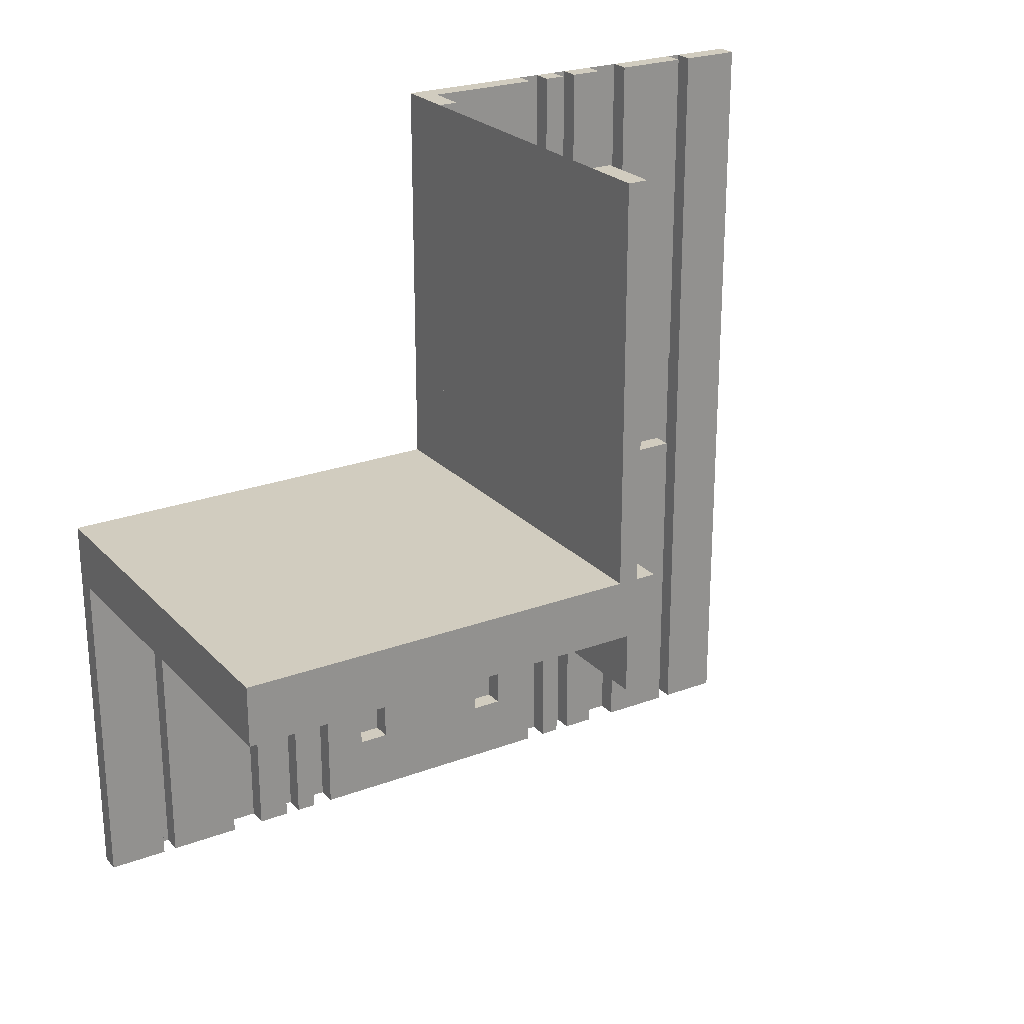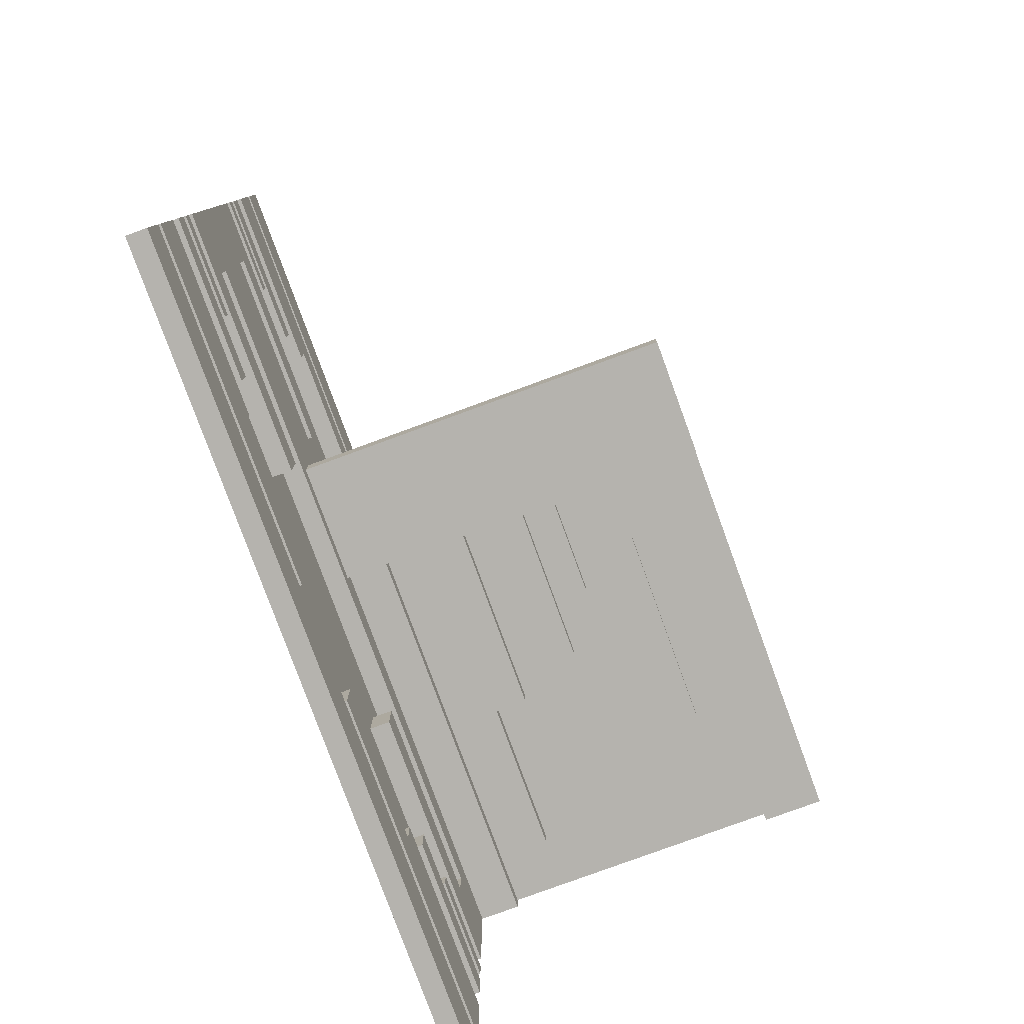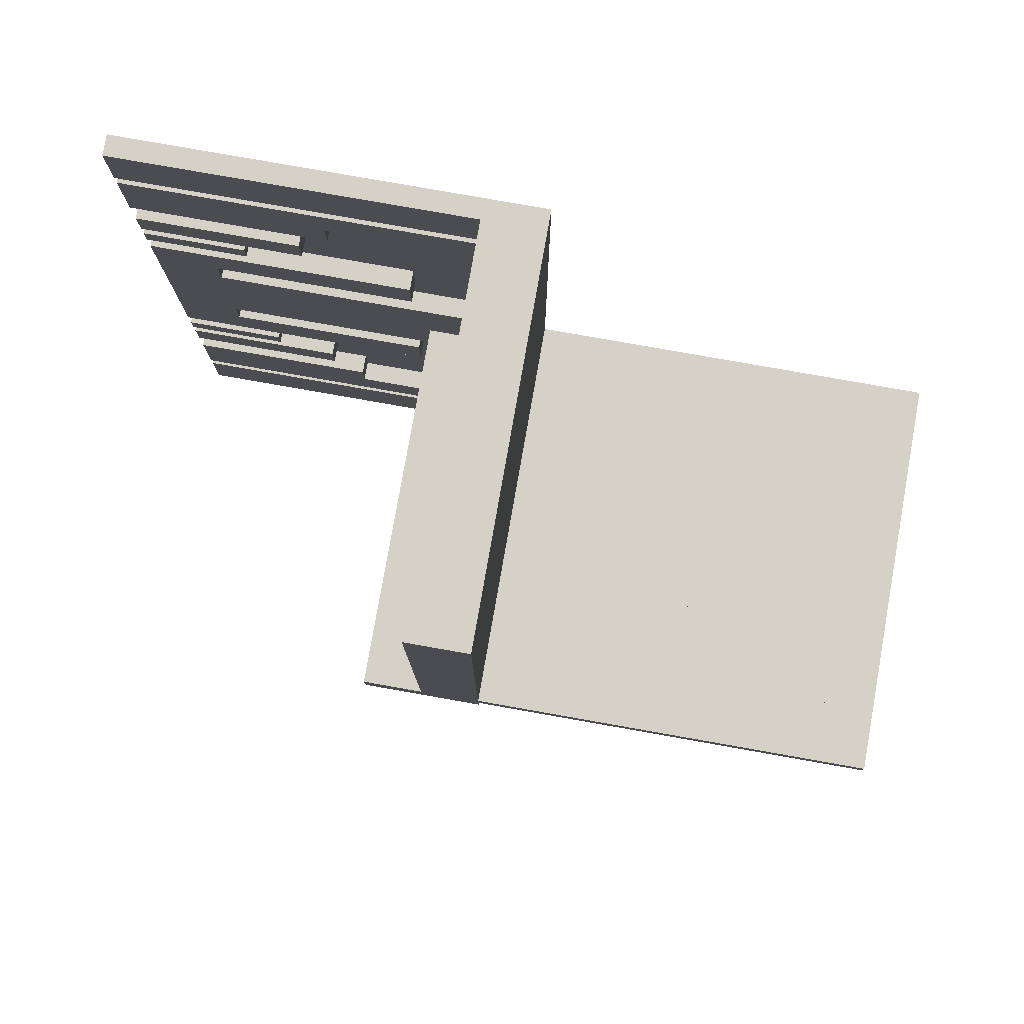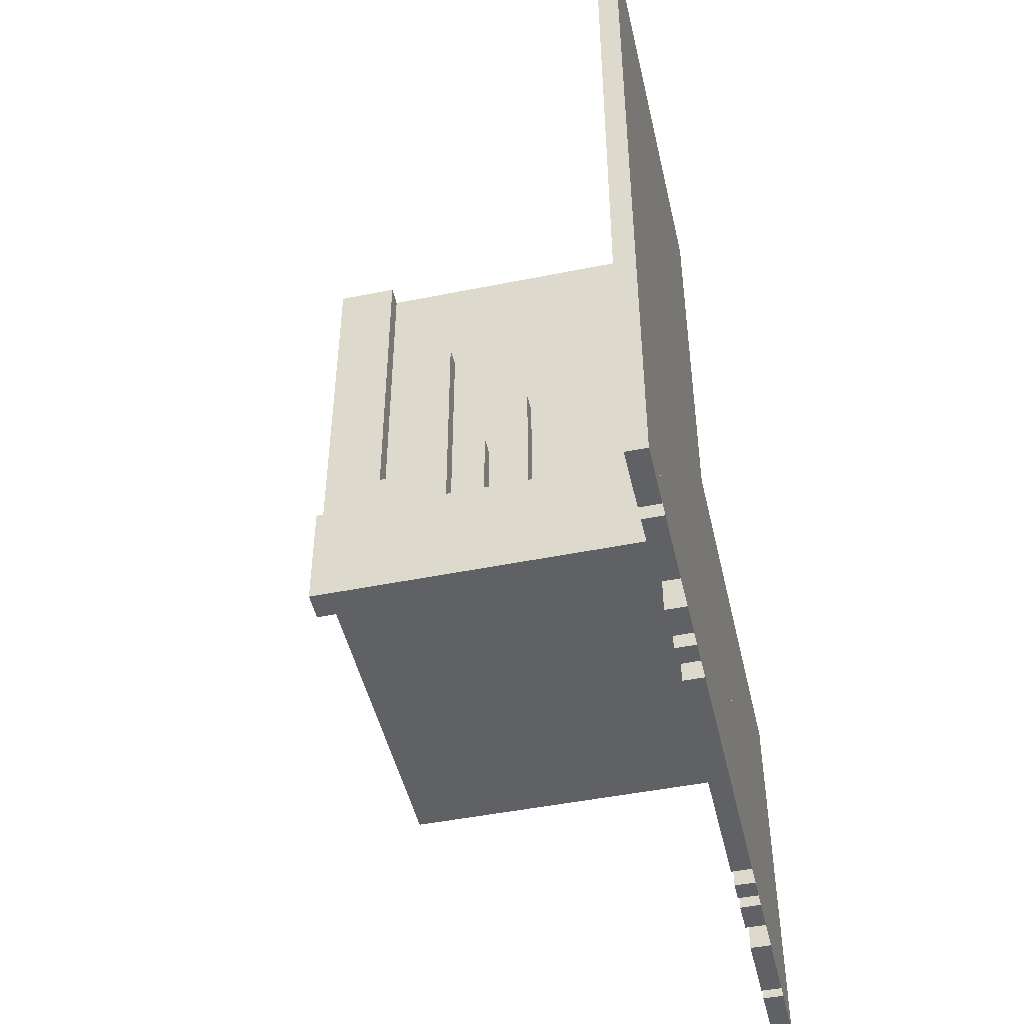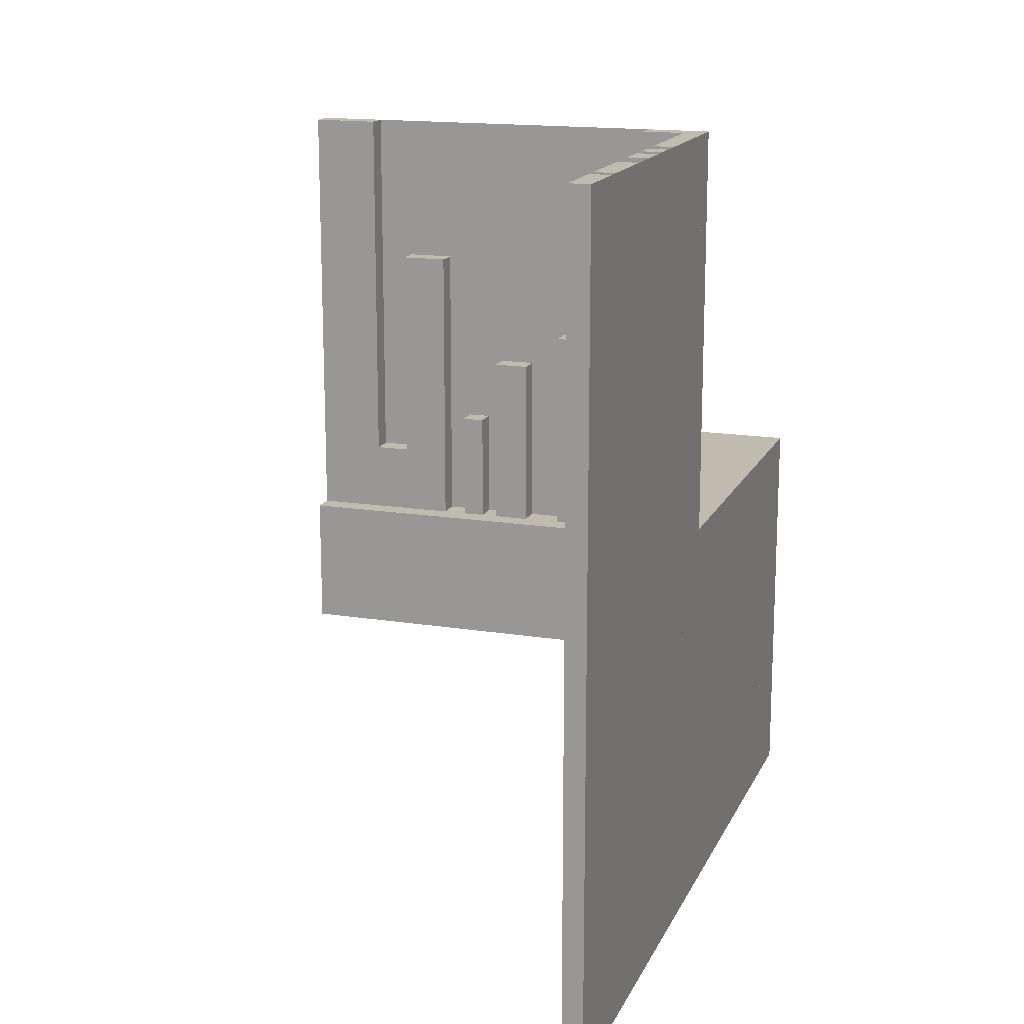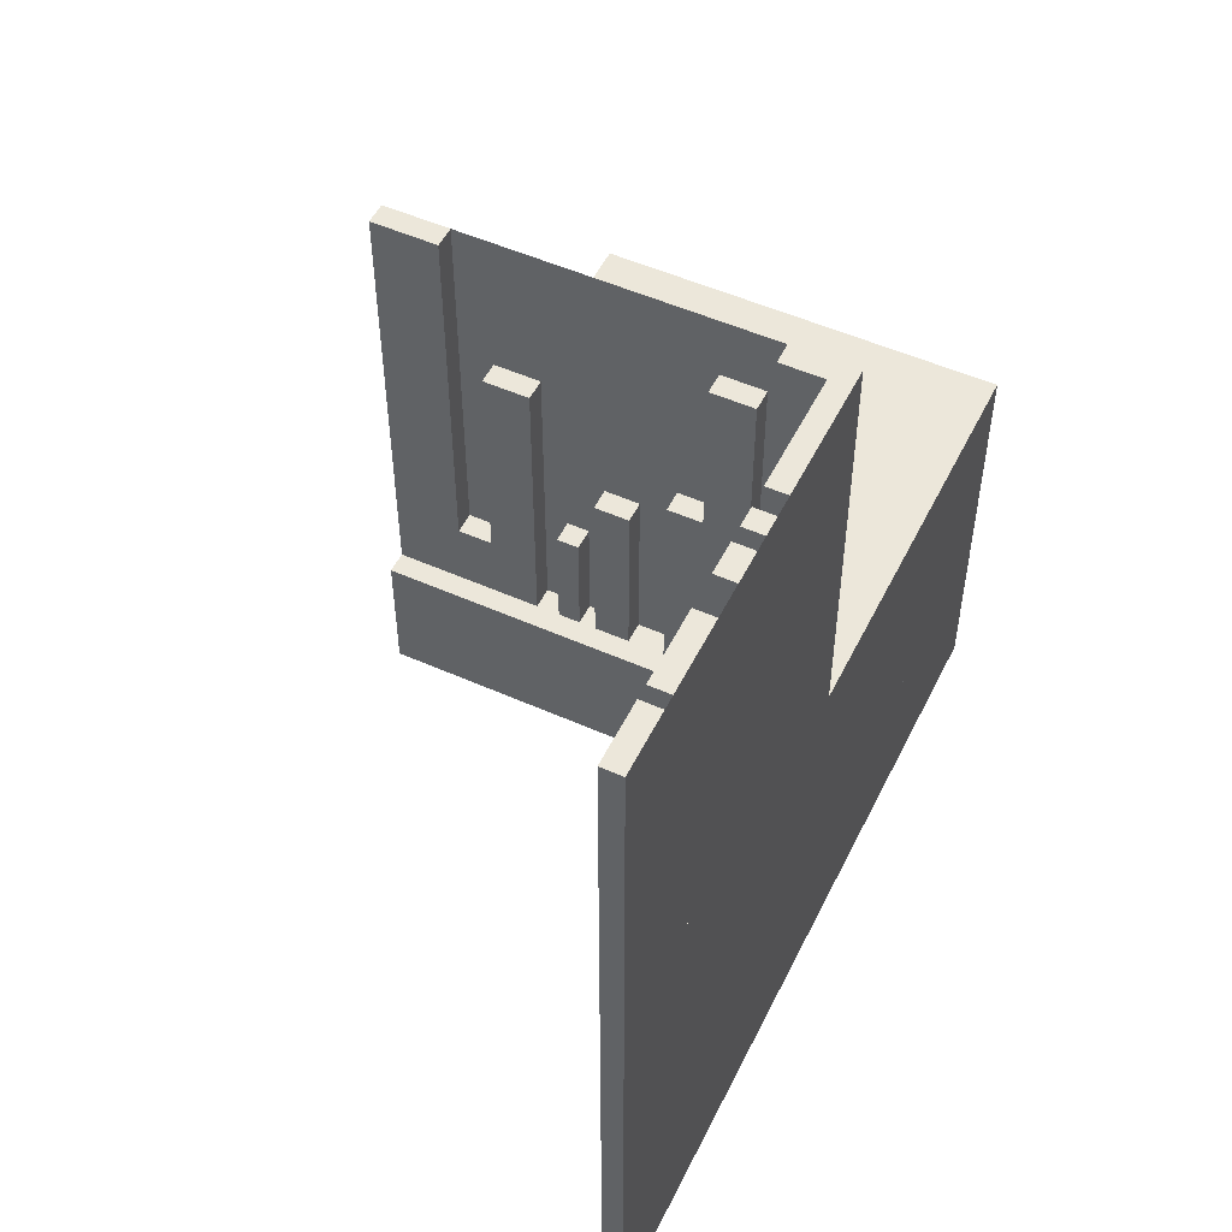
<metadata>
{"format":"obj","ext":"obj","renderer":"f3d","projection":"perspective","resolution":1024,"background":"white","views":[{"elev":24.2,"azim":-121.7,"up":"+Z"},{"elev":-79.9,"azim":-159.9,"up":"+Y"},{"elev":79.5,"azim":-80.0,"up":"+Y"},{"elev":-47.5,"azim":12.8,"up":"+Z"},{"elev":16.0,"azim":18.4,"up":"+Z"},{"elev":51.8,"azim":25.8,"up":"+Z"}]}
</metadata>
<code>
v 0 0 0
v 0 0 -0.5
v 0 0 0.5
v 0 0.4085 -0.07099
v 0 0.4085 -0.5
v 0 -0.075 0
v 0 -0.075 0.4209
v 0 -0.075 -0.5
v 0 -0.075 0.5
v 0 -0.075 -0.4209
v 0 0.1671 -0.5
v 0 0.1671 -0.1692
v 0 0.2371 -0.5
v 0 0.2371 -0.3
v 0 0.2771 -0.5
v 0 0.2771 -0.3
v 0 -0.3585 -0.2616
v 0 -0.3585 -0.07099
v 0 -0.3585 -0.5
v 0 -0.3585 0.5
v 0 -0.3585 0.07099
v 0 -0.3585 0.2616
v 0 -0.3185 -0.2616
v 0 -0.3185 -0.5
v 0 -0.3185 0.5
v 0 -0.3185 0.2616
v 0 -0.0125 -0.075
v 0 -0.0125 -0.15
v 0 -0.1143 0.1692
v 0 -0.1143 0.4209
v 0 -0.1143 -0.5
v 0 -0.1143 0.5
v 0 -0.1143 -0.4209
v 0 -0.1143 -0.1692
v 0 -0.2184 -0.3738
v 0 -0.2184 -0.5
v 0 -0.2184 0.5
v 0 -0.2184 0.3738
v 0 -0.025 0
v 0 -0.025 0.5
v 0 -0.425 0
v 0 -0.425 -0.5
v 0 -0.425 0.5
v 0 0.1935 -0.3738
v 0 0.1935 -0.5
v 0 -0.5 0
v 0 -0.5 -0.5
v 0 -0.5 0.5
v 0 0.5 0
v 0 0.5 -0.075
v 0 0.5 -0.5
v 0 -0.1935 -0.3738
v 0 -0.1935 -0.5
v 0 -0.1935 0.5
v 0 -0.1935 0.3738
v 0 0.425 0
v 0 0.425 -0.5
v 0 0.2184 -0.3738
v 0 0.2184 -0.5
v 0 -0.05 0
v 0 -0.05 -0.15
v 0 0.1143 -0.5
v 0 0.1143 -0.4209
v 0 0.1143 -0.1692
v 0 0.3185 -0.2616
v 0 0.3185 -0.5
v 0 0.3585 -0.2616
v 0 0.3585 -0.07099
v 0 0.3585 -0.5
v 0 -0.2771 -0.5
v 0 -0.2771 -0.3
v 0 -0.2771 0.3
v 0 -0.2771 0.5
v 0 -0.2371 -0.5
v 0 -0.2371 -0.3
v 0 -0.2371 0.3
v 0 -0.2371 0.5
v 0 -0.1671 0.1692
v 0 -0.1671 -0.5
v 0 -0.1671 0.5
v 0 -0.1671 -0.1692
v 0 0.075 0
v 0 0.075 -0.5
v 0 0.075 -0.4209
v 0 -0.4085 -0.07099
v 0 -0.4085 -0.5
v 0 -0.4085 0.5
v 0 -0.4085 0.07099
v -0.075 0 0
v -0.075 0 0.5
v -0.075 -0.025 0
v -0.075 -0.025 0.5
v -0.2816 0 0
v -0.2816 0 0.1262
v -0.2816 -0.025 0
v -0.2816 -0.025 0.1262
v -0.3857 0 0
v -0.3857 0 0.0791
v -0.3857 0 0.3308
v -0.3857 -0.025 0
v -0.3857 -0.025 0.0791
v -0.3857 -0.025 0.3308
v -0.1415 0 0
v -0.1415 0 0.2384
v -0.1415 0 0.429
v -0.1415 -0.025 0
v -0.1415 -0.025 0.2384
v -0.1415 -0.025 0.429
v -0.1815 0 0
v -0.1815 0 0.2384
v -0.1815 -0.025 0
v -0.1815 -0.025 0.2384
v -0.025 0 0
v -0.025 0 -0.5
v -0.025 0 0.5
v -0.025 0.4085 -0.07099
v -0.025 0.4085 -0.5
v -0.025 -0.075 0
v -0.025 -0.075 0.4209
v -0.025 -0.075 -0.5
v -0.025 -0.075 0.5
v -0.025 -0.075 -0.4209
v -0.025 0.1671 -0.5
v -0.025 0.1671 -0.1692
v -0.025 0.2371 -0.5
v -0.025 0.2371 -0.3
v -0.025 0.2771 -0.5
v -0.025 0.2771 -0.3
v -0.025 -0.3585 -0.2616
v -0.025 -0.3585 -0.07099
v -0.025 -0.3585 -0.5
v -0.025 -0.3585 0.5
v -0.025 -0.3585 0.07099
v -0.025 -0.3585 0.2616
v -0.025 -0.3185 -0.2616
v -0.025 -0.3185 -0.5
v -0.025 -0.3185 0.5
v -0.025 -0.3185 0.2616
v -0.025 -0.1143 0.1692
v -0.025 -0.1143 0.4209
v -0.025 -0.1143 -0.5
v -0.025 -0.1143 0.5
v -0.025 -0.1143 -0.4209
v -0.025 -0.1143 -0.1692
v -0.025 -0.2184 -0.3738
v -0.025 -0.2184 -0.5
v -0.025 -0.2184 0.5
v -0.025 -0.2184 0.3738
v -0.025 -0.425 0
v -0.025 -0.425 -0.5
v -0.025 -0.425 0.5
v -0.025 0.1935 -0.3738
v -0.025 0.1935 -0.5
v -0.025 -0.5 0
v -0.025 -0.5 -0.5
v -0.025 -0.5 0.5
v -0.025 0.5 0
v -0.025 0.5 -0.5
v -0.025 -0.1935 -0.3738
v -0.025 -0.1935 -0.5
v -0.025 -0.1935 0.5
v -0.025 -0.1935 0.3738
v -0.025 0.425 0
v -0.025 0.425 -0.5
v -0.025 0.2184 -0.3738
v -0.025 0.2184 -0.5
v -0.025 0.1143 -0.5
v -0.025 0.1143 -0.4209
v -0.025 0.1143 -0.1692
v -0.025 0.3185 -0.2616
v -0.025 0.3185 -0.5
v -0.025 0.3585 -0.2616
v -0.025 0.3585 -0.07099
v -0.025 0.3585 -0.5
v -0.025 -0.2771 -0.5
v -0.025 -0.2771 -0.3
v -0.025 -0.2771 0.3
v -0.025 -0.2771 0.5
v -0.025 -0.2371 -0.5
v -0.025 -0.2371 -0.3
v -0.025 -0.2371 0.3
v -0.025 -0.2371 0.5
v -0.025 -0.1671 0.1692
v -0.025 -0.1671 -0.5
v -0.025 -0.1671 0.5
v -0.025 -0.1671 -0.1692
v -0.025 0.075 0
v -0.025 0.075 -0.5
v -0.025 0.075 -0.4209
v -0.025 -0.4085 -0.07099
v -0.025 -0.4085 -0.5
v -0.025 -0.4085 0.5
v -0.025 -0.4085 0.07099
v -0.425 0 0
v -0.425 0 0.0791
v -0.425 0 0.5
v -0.425 -0.025 0
v -0.425 -0.025 0.0791
v -0.425 -0.025 0.5
v -0.5 0 0
v -0.5 0 0.5
v -0.5 -0.0125 -0.075
v -0.5 -0.0125 -0.15
v -0.5 -0.025 0
v -0.5 -0.025 0.5
v -0.5 0.5 0
v -0.5 0.5 -0.075
v -0.5 -0.05 0
v -0.5 -0.05 -0.15
v -0.09154 0 0
v -0.09154 0 0.429
v -0.09154 -0.025 0
v -0.09154 -0.025 0.429
v -0.3329 0 0
v -0.3329 0 0.3308
v -0.3329 -0.025 0
v -0.3329 -0.025 0.3308
v -0.2629 0 0
v -0.2629 0 0.2
v -0.2629 -0.025 0
v -0.2629 -0.025 0.2
v -0.2229 0 0
v -0.2229 0 0.2
v -0.2229 -0.025 0
v -0.2229 -0.025 0.2
v -0.3065 0 0
v -0.3065 0 0.1262
v -0.3065 -0.025 0
v -0.3065 -0.025 0.1262
f 203 202 27
f 27 28 203
f 207 50 27
f 27 202 207
f 27 50 49
f 49 60 27
f 28 27 61
f 60 61 27
f 203 28 61
f 61 209 203
f 207 206 49
f 49 50 207
f 61 60 208
f 208 209 61
f 207 202 206
f 208 206 202
f 203 209 202
f 208 202 209
f 206 208 60
f 60 49 206
f 1 3 201
f 201 200 1
f 99 215 214
f 214 97 99
f 215 217 216
f 216 214 215
f 217 102 100
f 100 216 217
f 102 99 97
f 97 100 102
f 215 99 102
f 102 217 215
f 214 100 97
f 100 214 216
f 110 104 103
f 103 109 110
f 104 107 106
f 106 103 104
f 107 112 111
f 111 106 107
f 112 110 109
f 109 111 112
f 104 110 112
f 112 107 104
f 103 111 109
f 111 103 106
f 226 228 229
f 229 227 226
f 228 95 96
f 96 229 228
f 95 93 94
f 94 96 95
f 93 226 227
f 227 94 93
f 228 226 93
f 93 95 228
f 229 94 227
f 94 229 96
f 219 223 222
f 222 218 219
f 223 225 224
f 224 222 223
f 225 221 220
f 220 224 225
f 221 219 218
f 218 220 221
f 223 219 221
f 221 225 223
f 222 220 218
f 220 222 224
f 194 197 198
f 198 195 194
f 197 100 101
f 101 198 197
f 100 97 98
f 98 101 100
f 97 194 195
f 195 98 97
f 197 194 97
f 97 100 197
f 198 98 195
f 98 198 101
f 105 211 210
f 210 103 105
f 211 213 212
f 212 210 211
f 213 108 106
f 106 212 213
f 108 105 103
f 103 106 108
f 211 105 108
f 108 213 211
f 210 106 103
f 106 210 212
f 201 196 194
f 194 200 201
f 196 199 197
f 197 194 196
f 199 205 204
f 204 197 199
f 205 201 200
f 200 204 205
f 196 201 205
f 205 199 196
f 194 204 200
f 204 194 197
f 90 3 1
f 1 89 90
f 3 40 39
f 39 1 3
f 40 92 91
f 91 39 40
f 92 90 89
f 89 91 92
f 3 90 92
f 92 40 3
f 1 91 89
f 91 1 39
f 49 206 200
f 200 1 49
f 206 200 1
f 1 49 206
f 10 122 120
f 120 8 10
f 122 143 141
f 141 120 122
f 143 33 31
f 31 141 143
f 33 10 8
f 8 31 33
f 122 10 33
f 33 143 122
f 120 31 8
f 31 120 141
f 31 79 81
f 81 34 31
f 79 184 186
f 186 81 79
f 184 141 144
f 144 186 184
f 141 31 34
f 34 144 141
f 79 31 141
f 141 184 79
f 81 144 34
f 144 81 186
f 52 159 160
f 160 53 52
f 159 145 146
f 146 160 159
f 145 35 36
f 36 146 145
f 35 52 53
f 53 36 35
f 159 52 35
f 35 145 159
f 160 36 53
f 36 160 146
f 74 70 71
f 71 75 74
f 70 175 176
f 176 71 70
f 175 179 180
f 180 176 175
f 179 74 75
f 75 180 179
f 70 74 179
f 179 175 70
f 71 180 75
f 180 71 176
f 24 19 17
f 17 23 24
f 19 131 129
f 129 17 19
f 131 136 135
f 135 129 131
f 136 24 23
f 23 135 136
f 19 24 136
f 136 131 19
f 17 135 23
f 135 17 129
f 19 86 85
f 85 18 19
f 86 191 190
f 190 85 86
f 191 131 130
f 130 190 191
f 131 19 18
f 18 130 131
f 86 19 131
f 131 191 86
f 85 130 18
f 130 85 190
f 2 47 46
f 46 1 2
f 2 8 6
f 6 1 2
f 8 120 118
f 118 6 8
f 120 114 113
f 113 118 120
f 114 2 1
f 1 113 114
f 8 2 114
f 114 120 8
f 6 113 1
f 113 6 118
f 42 47 46
f 46 41 42
f 47 155 154
f 154 46 47
f 155 150 149
f 149 154 155
f 150 42 41
f 41 149 150
f 47 42 150
f 150 155 47
f 46 149 41
f 149 46 154
f 29 78 80
f 80 32 29
f 78 183 185
f 185 80 78
f 183 139 142
f 142 185 183
f 139 29 32
f 32 142 139
f 78 29 139
f 139 183 78
f 80 142 32
f 142 80 185
f 26 22 20
f 20 25 26
f 22 134 132
f 132 20 22
f 134 138 137
f 137 132 134
f 138 26 25
f 25 137 138
f 22 26 138
f 138 134 22
f 20 137 25
f 137 20 132
f 54 161 162
f 162 55 54
f 161 147 148
f 148 162 161
f 147 37 38
f 38 148 147
f 37 54 55
f 55 38 37
f 161 54 37
f 37 147 161
f 162 38 55
f 38 162 148
f 76 72 73
f 73 77 76
f 72 177 178
f 178 73 72
f 177 181 182
f 182 178 177
f 181 76 77
f 77 182 181
f 72 76 181
f 181 177 72
f 73 182 77
f 182 73 178
f 9 121 119
f 119 7 9
f 121 142 140
f 140 119 121
f 142 32 30
f 30 140 142
f 32 9 7
f 7 30 32
f 121 9 32
f 32 142 121
f 119 30 7
f 30 119 140
f 21 88 87
f 87 20 21
f 88 193 192
f 192 87 88
f 193 133 132
f 132 192 193
f 133 21 20
f 20 132 133
f 88 21 133
f 133 193 88
f 87 132 20
f 132 87 192
f 1 6 9
f 9 3 1
f 6 118 121
f 121 9 6
f 118 113 115
f 115 121 118
f 113 1 3
f 3 115 113
f 6 1 113
f 113 118 6
f 9 115 3
f 115 9 121
f 41 46 48
f 48 43 41
f 46 154 156
f 156 48 46
f 154 149 151
f 151 156 154
f 149 41 43
f 43 151 149
f 46 41 149
f 149 154 46
f 48 151 43
f 151 48 156
f 46 48 3
f 3 1 46
f 84 189 188
f 188 83 84
f 189 168 167
f 167 188 189
f 168 63 62
f 62 167 168
f 63 84 83
f 83 62 63
f 189 84 63
f 63 168 189
f 188 62 83
f 62 188 167
f 62 11 12
f 12 64 62
f 11 123 124
f 124 12 11
f 123 167 169
f 169 124 123
f 167 62 64
f 64 169 167
f 11 62 167
f 167 123 11
f 12 169 64
f 169 12 124
f 44 152 153
f 153 45 44
f 152 165 166
f 166 153 152
f 165 58 59
f 59 166 165
f 58 44 45
f 45 59 58
f 152 44 58
f 58 165 152
f 153 59 45
f 59 153 166
f 13 15 16
f 16 14 13
f 15 127 128
f 128 16 15
f 127 125 126
f 126 128 127
f 125 13 14
f 14 126 125
f 15 13 125
f 125 127 15
f 16 126 14
f 126 16 128
f 66 69 67
f 67 65 66
f 69 174 172
f 172 67 69
f 174 171 170
f 170 172 174
f 171 66 65
f 65 170 171
f 69 66 171
f 171 174 69
f 67 170 65
f 170 67 172
f 69 5 4
f 4 68 69
f 5 117 116
f 116 4 5
f 117 174 173
f 173 116 117
f 174 69 68
f 68 173 174
f 5 69 174
f 174 117 5
f 4 173 68
f 173 4 116
f 2 51 49
f 49 1 2
f 2 83 82
f 82 1 2
f 83 188 187
f 187 82 83
f 188 114 113
f 113 187 188
f 114 2 1
f 1 113 114
f 83 2 114
f 114 188 83
f 82 113 1
f 113 82 187
f 57 51 49
f 49 56 57
f 51 158 157
f 157 49 51
f 158 164 163
f 163 157 158
f 164 57 56
f 56 163 164
f 51 57 164
f 164 158 51
f 49 163 56
f 163 49 157

</code>
